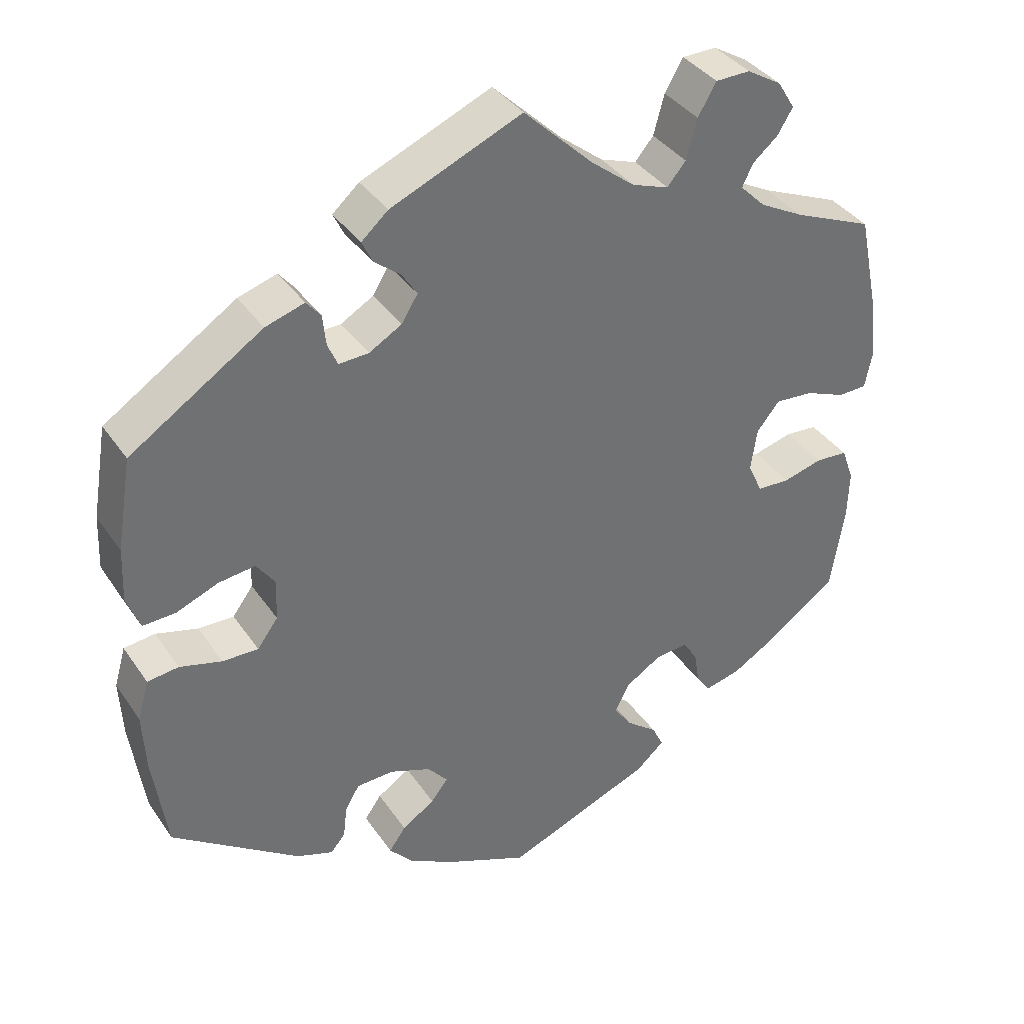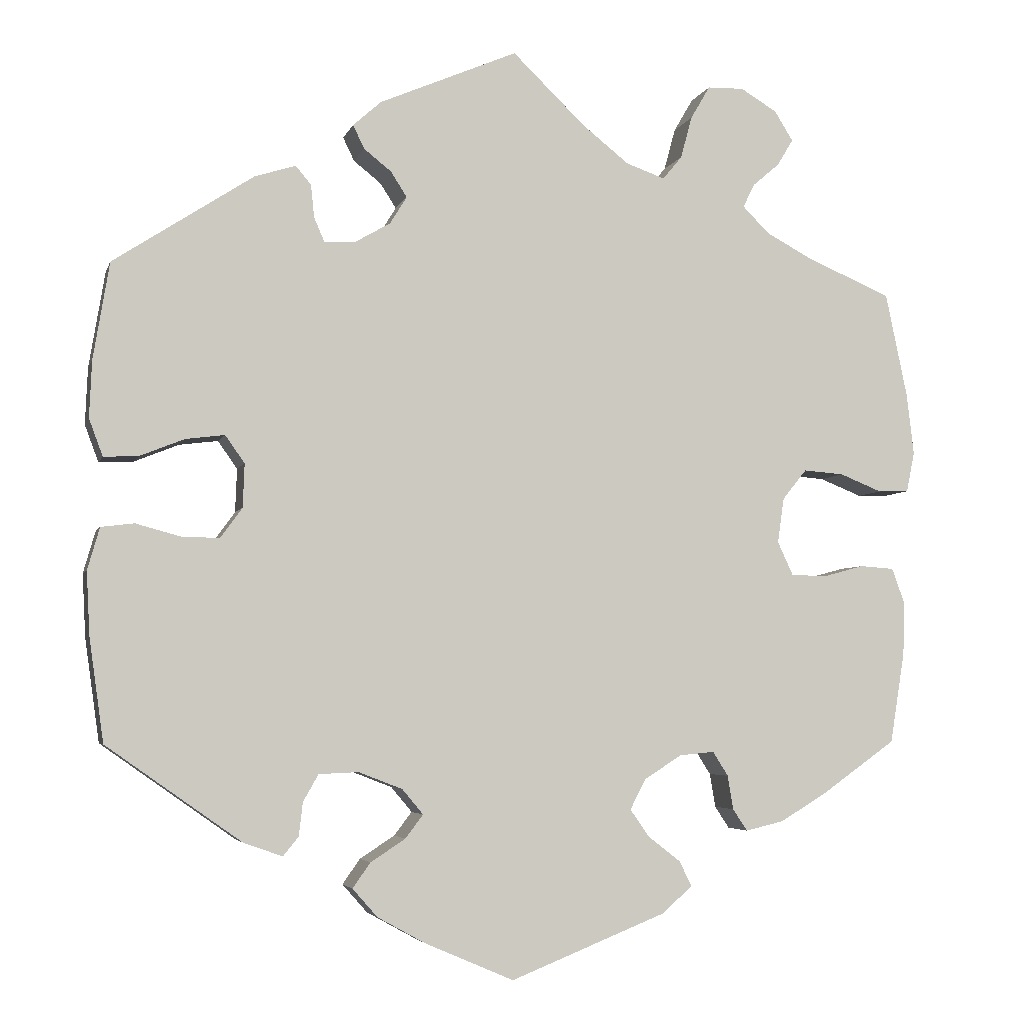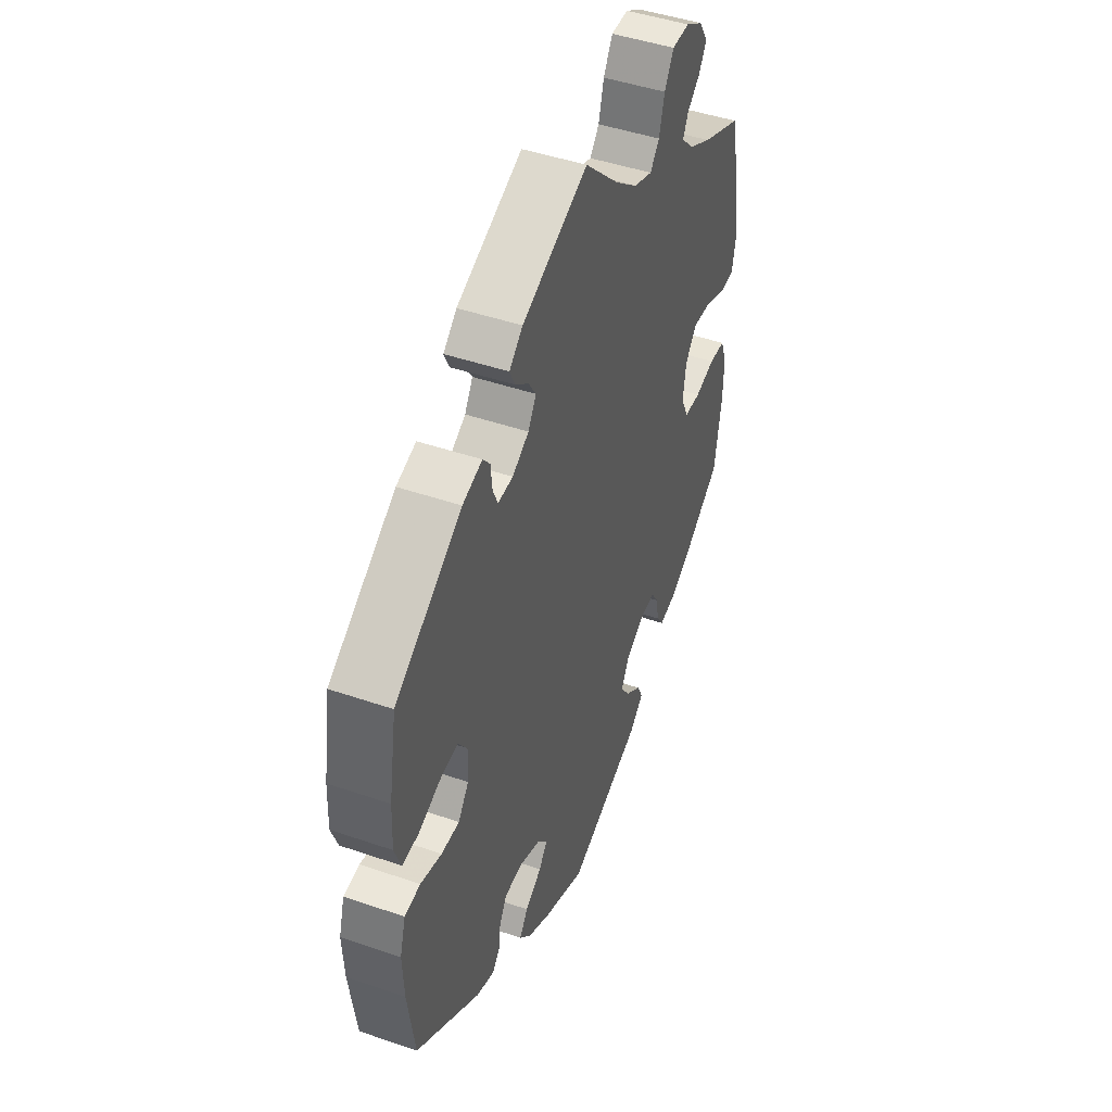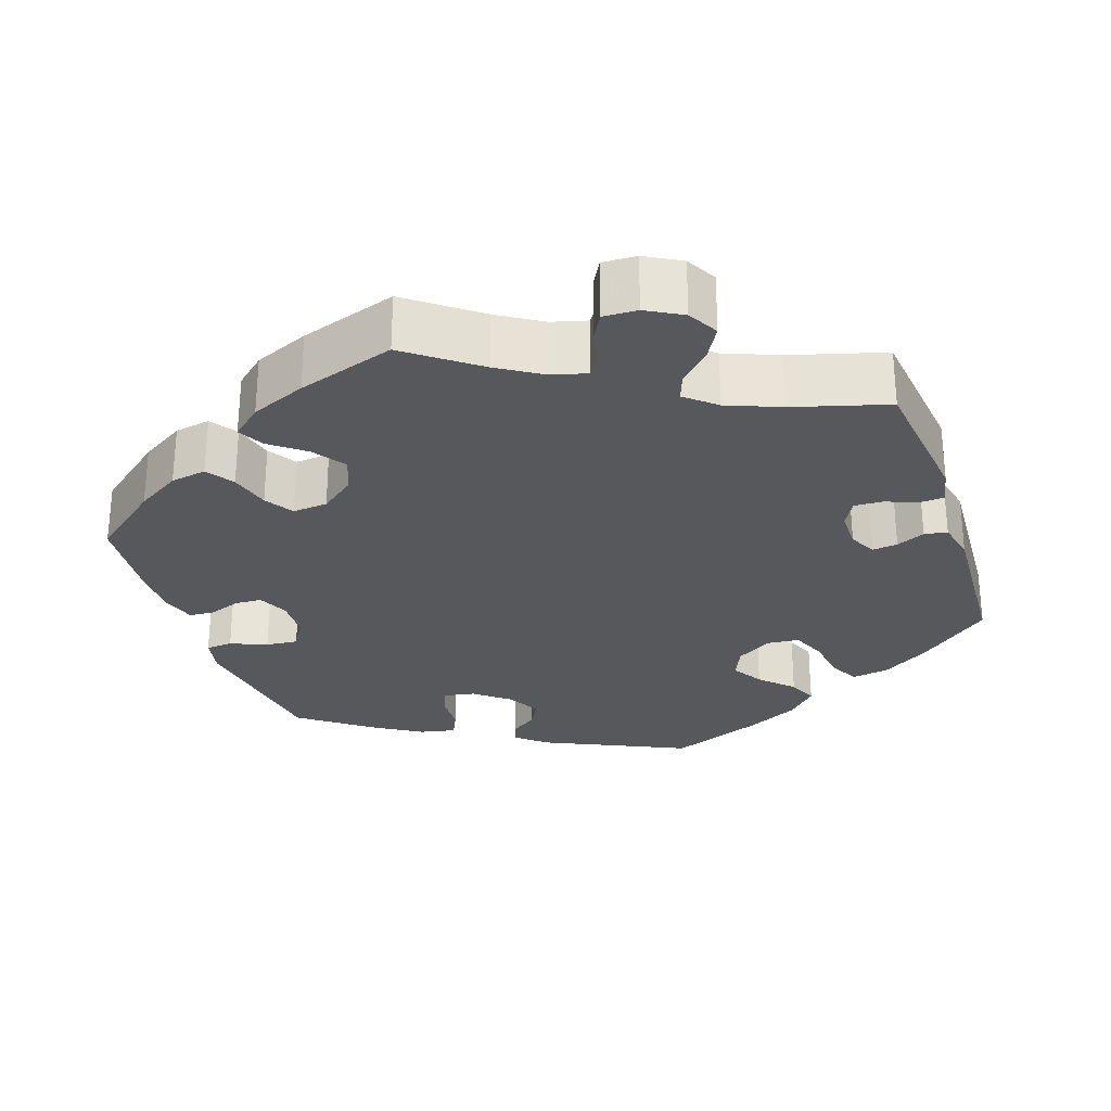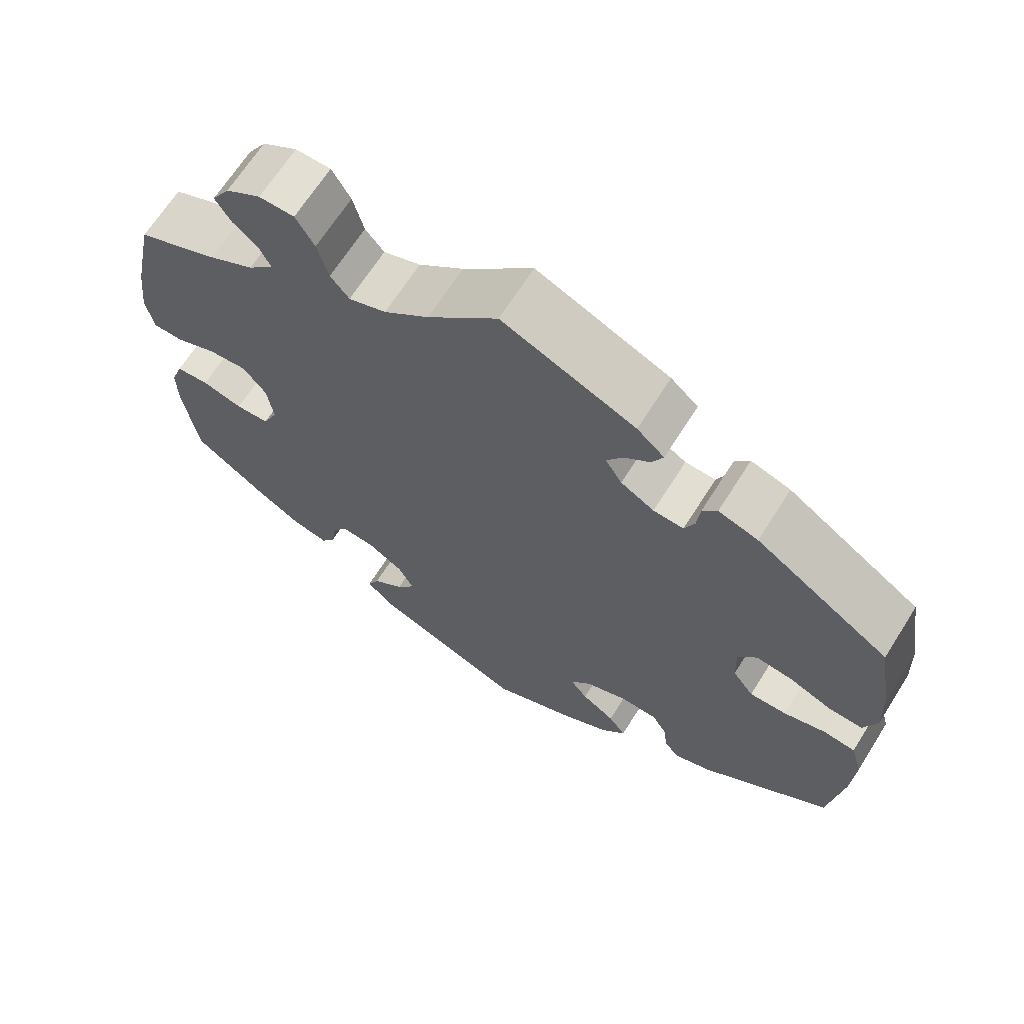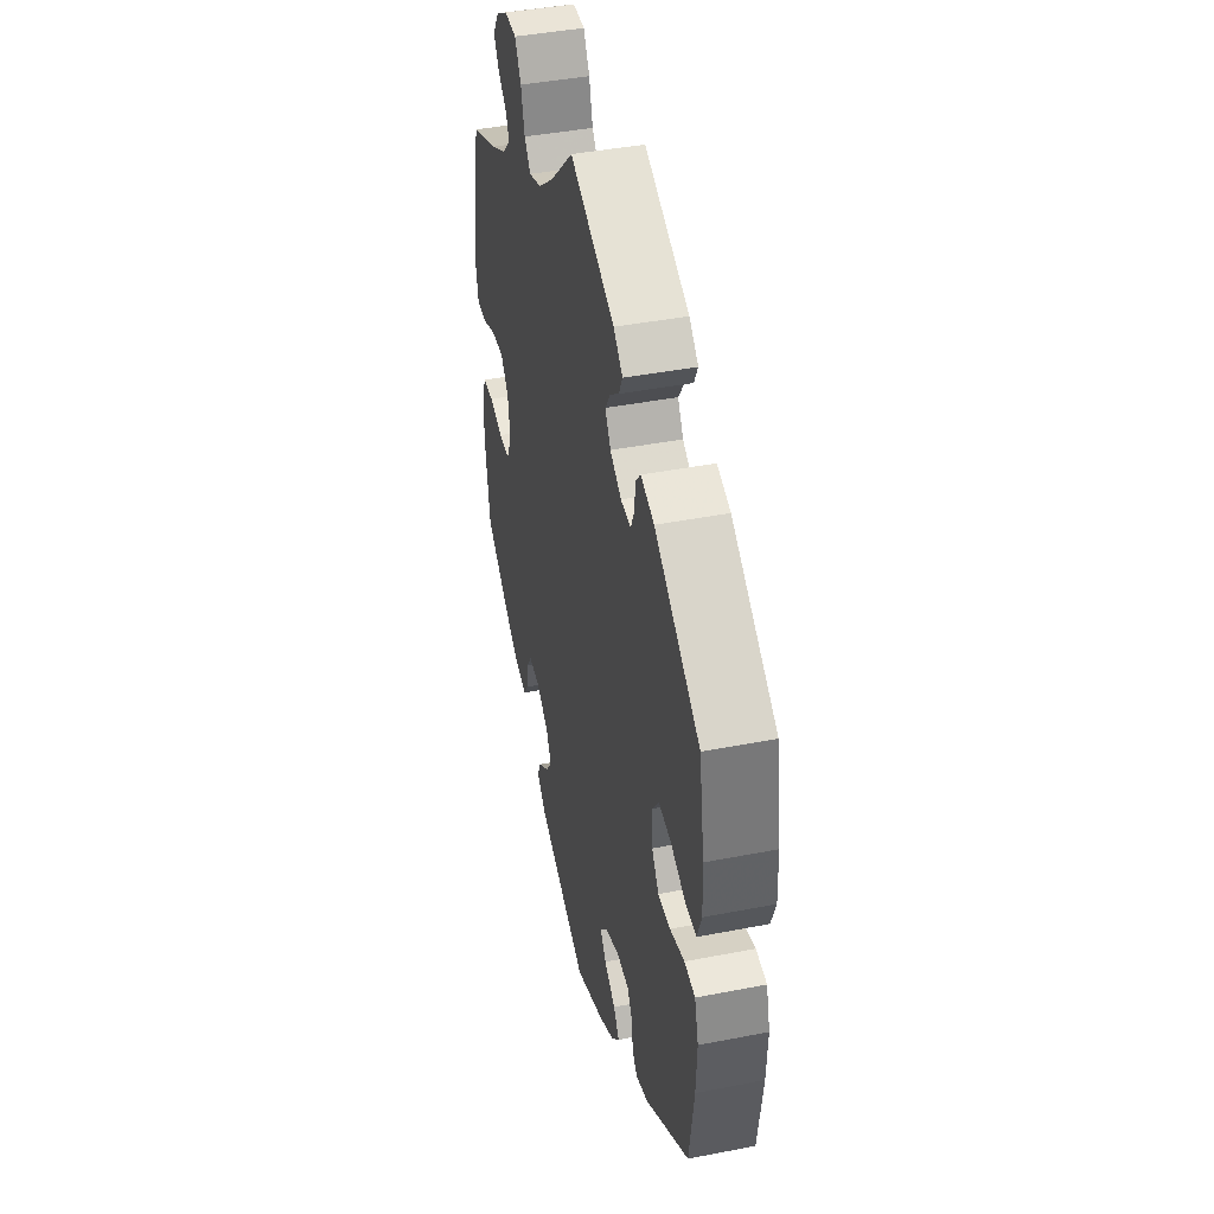
<metadata>
{"format":"obj","ext":"obj","renderer":"f3d","projection":"perspective","resolution":1024,"background":"white","views":[{"elev":37.2,"azim":149.8,"up":"+Z"},{"elev":-4.4,"azim":166.0,"up":"+Z"},{"elev":45.9,"azim":111.6,"up":"+Z"},{"elev":-28.0,"azim":-41.4,"up":"+Y"},{"elev":66.6,"azim":32.2,"up":"+Z"},{"elev":42.5,"azim":76.9,"up":"+Z"}]}
</metadata>
<code>
v 0.334 0.07 -0.406
v 0.286 0.07 -0.423
v 0.267 0.07 -0.4
v 0.262 0.07 -0.358
v 0.243 0.07 -0.325
v 0.194 0.07 -0.323
v 0.14 0.07 -0.344
v 0.114 0.07 -0.375
v 0.136 0.07 -0.404
v 0.179 0.07 -0.432
v 0.201 0.07 -0.463
v 0.17 0.07 -0.498
v 0.11 0.07 -0.531
v 0.001 0.07 -0.578
v -0.192 0.07 -0.501
v -0.229 0.07 -0.468
v -0.214 0.07 -0.437
v -0.174 0.07 -0.406
v -0.15 0.07 -0.372
v -0.17 0.07 -0.334
v -0.216 0.07 -0.305
v -0.259 0.07 -0.301
v -0.278 0.07 -0.331
v -0.285 0.07 -0.373
v -0.303 0.07 -0.4
v -0.35 0.07 -0.389
v -0.407 0.07 -0.355
v -0.5 0.07 -0.289
v -0.518 0.07 -0.177
v -0.52 0.07 -0.111
v -0.504 0.07 -0.067
v -0.462 0.07 -0.064
v -0.41 0.07 -0.078
v -0.367 0.07 -0.076
v -0.348 0.07 -0.035
v -0.356 0.07 0.021
v -0.386 0.07 0.058
v -0.436 0.07 0.054
v -0.488 0.07 0.033
v -0.526 0.07 0.034
v -0.536 0.07 0.084
v -0.527 0.07 0.16
v -0.5 0.07 0.289
v -0.396 0.07 0.333
v -0.338 0.07 0.364
v -0.305 0.07 0.397
v -0.319 0.07 0.426
v -0.352 0.07 0.454
v -0.372 0.07 0.487
v -0.349 0.07 0.524
v -0.304 0.07 0.551
v -0.259 0.07 0.55
v -0.235 0.07 0.509
v -0.221 0.07 0.457
v -0.197 0.07 0.428
v -0.149 0.07 0.445
v -0.091 0.07 0.491
v -0.001 0.07 0.578
v 0.17 0.07 0.505
v 0.205 0.07 0.474
v 0.191 0.07 0.445
v 0.157 0.07 0.418
v 0.137 0.07 0.387
v 0.158 0.07 0.353
v 0.201 0.07 0.328
v 0.24 0.07 0.326
v 0.253 0.07 0.356
v 0.257 0.07 0.396
v 0.276 0.07 0.419
v 0.327 0.07 0.403
v 0.5 0.07 0.29
v 0.52 0.07 0.17
v 0.523 0.07 0.1
v 0.506 0.07 0.054
v 0.463 0.07 0.056
v 0.408 0.07 0.078
v 0.36 0.07 0.084
v 0.336 0.07 0.05
v 0.338 0.07 -0.004
v 0.365 0.07 -0.041
v 0.412 0.07 -0.04
v 0.467 0.07 -0.025
v 0.508 0.07 -0.03
v 0.523 0.07 -0.082
v 0.519 0.07 -0.16
v 0.501 0.07 -0.288
v 0.334 0 -0.406
v 0.286 0 -0.423
v 0.267 0 -0.4
v 0.262 0 -0.358
v 0.243 0 -0.325
v 0.194 0 -0.323
v 0.14 0 -0.344
v 0.114 0 -0.375
v 0.136 0 -0.404
v 0.179 0 -0.432
v 0.201 0 -0.463
v 0.17 0 -0.498
v 0.11 0 -0.531
v 0.001 0 -0.578
v -0.192 0 -0.501
v -0.229 0 -0.468
v -0.214 0 -0.437
v -0.174 0 -0.406
v -0.15 0 -0.372
v -0.17 0 -0.334
v -0.216 0 -0.305
v -0.259 0 -0.301
v -0.278 0 -0.331
v -0.285 0 -0.373
v -0.303 0 -0.4
v -0.35 0 -0.389
v -0.407 0 -0.355
v -0.5 0 -0.289
v -0.518 0 -0.177
v -0.52 0 -0.111
v -0.504 0 -0.067
v -0.462 0 -0.064
v -0.41 0 -0.078
v -0.367 0 -0.076
v -0.348 0 -0.035
v -0.356 0 0.021
v -0.386 0 0.058
v -0.436 0 0.054
v -0.488 0 0.033
v -0.526 0 0.034
v -0.536 0 0.084
v -0.527 0 0.16
v -0.5 0 0.289
v -0.396 0 0.333
v -0.338 0 0.364
v -0.305 0 0.397
v -0.319 0 0.426
v -0.352 0 0.454
v -0.372 0 0.487
v -0.349 0 0.524
v -0.304 0 0.551
v -0.259 0 0.55
v -0.235 0 0.509
v -0.221 0 0.457
v -0.197 0 0.428
v -0.149 0 0.445
v -0.091 0 0.491
v -0.001 0 0.578
v 0.17 0 0.505
v 0.205 0 0.474
v 0.191 0 0.445
v 0.157 0 0.418
v 0.137 0 0.387
v 0.158 0 0.353
v 0.201 0 0.328
v 0.24 0 0.326
v 0.253 0 0.356
v 0.257 0 0.396
v 0.276 0 0.419
v 0.327 0 0.403
v 0.5 0 0.29
v 0.52 0 0.17
v 0.523 0 0.1
v 0.506 0 0.054
v 0.463 0 0.056
v 0.408 0 0.078
v 0.36 0 0.084
v 0.336 0 0.05
v 0.338 0 -0.004
v 0.365 0 -0.041
v 0.412 0 -0.04
v 0.467 0 -0.025
v 0.508 0 -0.03
v 0.523 0 -0.082
v 0.519 0 -0.16
v 0.501 0 -0.288
f 81 82 83 84
f 80 81 84 85
f 73 74 75 76
f 73 76 77
f 72 73 77
f 71 72 77
f 70 71 77 78
f 67 68 69 70
f 66 67 70 78
f 59 60 61 62
f 57 58 59 62
f 56 57 62 63
f 55 56 63 64
f 51 52 53 54
f 51 54 55
f 50 51 55
f 47 48 49 50
f 46 47 50 55
f 45 46 55 64
f 41 42 43 44
f 38 39 40 41
f 37 38 41 44
f 36 37 44 45
f 30 31 32 33
f 30 33 34
f 29 30 34
f 28 29 34
f 27 28 34
f 26 27 34 35
f 23 24 25 26
f 22 23 26 35
f 15 16 17 18
f 15 18 19
f 14 15 19
f 13 14 19 20
f 9 10 11 12
f 8 9 12 13
f 1 2 3 4
f 1 4 5
f 80 85 86 1
f 65 66 78 79
f 45 64 65 79
f 21 22 35 36
f 20 21 36 45
f 8 13 20 45
f 7 8 45 79
f 79 80 1 5
f 6 7 79
f 5 6 79
f 170 169 168 167
f 171 170 167 166
f 162 161 160 159
f 163 162 159
f 163 159 158
f 163 158 157
f 164 163 157 156
f 156 155 154 153
f 164 156 153 152
f 148 147 146 145
f 148 145 144 143
f 149 148 143 142
f 150 149 142 141
f 140 139 138 137
f 141 140 137
f 141 137 136
f 136 135 134 133
f 141 136 133 132
f 150 141 132 131
f 130 129 128 127
f 127 126 125 124
f 130 127 124 123
f 131 130 123 122
f 119 118 117 116
f 120 119 116
f 120 116 115
f 120 115 114
f 120 114 113
f 121 120 113 112
f 112 111 110 109
f 121 112 109 108
f 104 103 102 101
f 105 104 101
f 105 101 100
f 106 105 100 99
f 98 97 96 95
f 99 98 95 94
f 90 89 88 87
f 91 90 87
f 87 172 171 166
f 165 164 152 151
f 165 151 150 131
f 122 121 108 107
f 131 122 107 106
f 131 106 99 94
f 165 131 94 93
f 91 87 166 165
f 165 93 92
f 165 92 91
f 1 87 88 2
f 2 88 89 3
f 3 89 90 4
f 4 90 91 5
f 5 91 92 6
f 6 92 93 7
f 7 93 94 8
f 8 94 95 9
f 9 95 96 10
f 10 96 97 11
f 11 97 98 12
f 12 98 99 13
f 13 99 100 14
f 14 100 101 15
f 15 101 102 16
f 16 102 103 17
f 17 103 104 18
f 18 104 105 19
f 19 105 106 20
f 20 106 107 21
f 21 107 108 22
f 22 108 109 23
f 23 109 110 24
f 24 110 111 25
f 25 111 112 26
f 26 112 113 27
f 27 113 114 28
f 28 114 115 29
f 29 115 116 30
f 30 116 117 31
f 31 117 118 32
f 32 118 119 33
f 33 119 120 34
f 34 120 121 35
f 35 121 122 36
f 36 122 123 37
f 37 123 124 38
f 38 124 125 39
f 39 125 126 40
f 40 126 127 41
f 41 127 128 42
f 42 128 129 43
f 43 129 130 44
f 44 130 131 45
f 45 131 132 46
f 46 132 133 47
f 47 133 134 48
f 48 134 135 49
f 49 135 136 50
f 50 136 137 51
f 51 137 138 52
f 52 138 139 53
f 53 139 140 54
f 54 140 141 55
f 55 141 142 56
f 56 142 143 57
f 57 143 144 58
f 58 144 145 59
f 59 145 146 60
f 60 146 147 61
f 61 147 148 62
f 62 148 149 63
f 63 149 150 64
f 64 150 151 65
f 65 151 152 66
f 66 152 153 67
f 67 153 154 68
f 68 154 155 69
f 69 155 156 70
f 70 156 157 71
f 71 157 158 72
f 72 158 159 73
f 73 159 160 74
f 74 160 161 75
f 75 161 162 76
f 76 162 163 77
f 77 163 164 78
f 78 164 165 79
f 79 165 166 80
f 80 166 167 81
f 81 167 168 82
f 82 168 169 83
f 83 169 170 84
f 84 170 171 85
f 85 171 172 86
f 86 172 87 1

</code>
